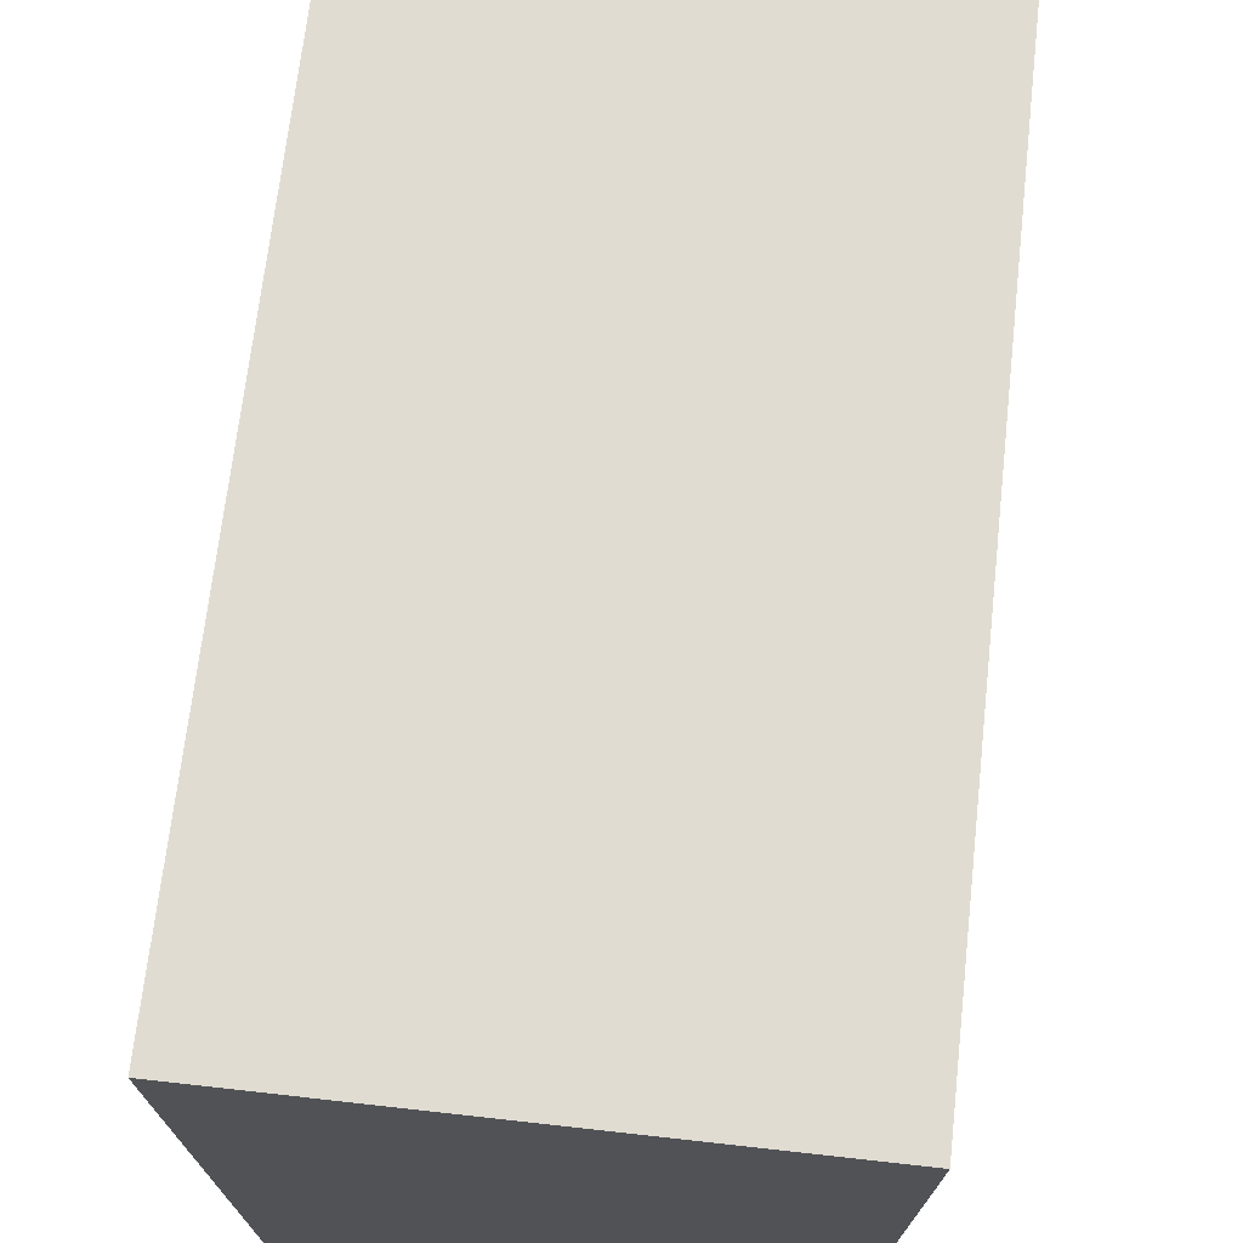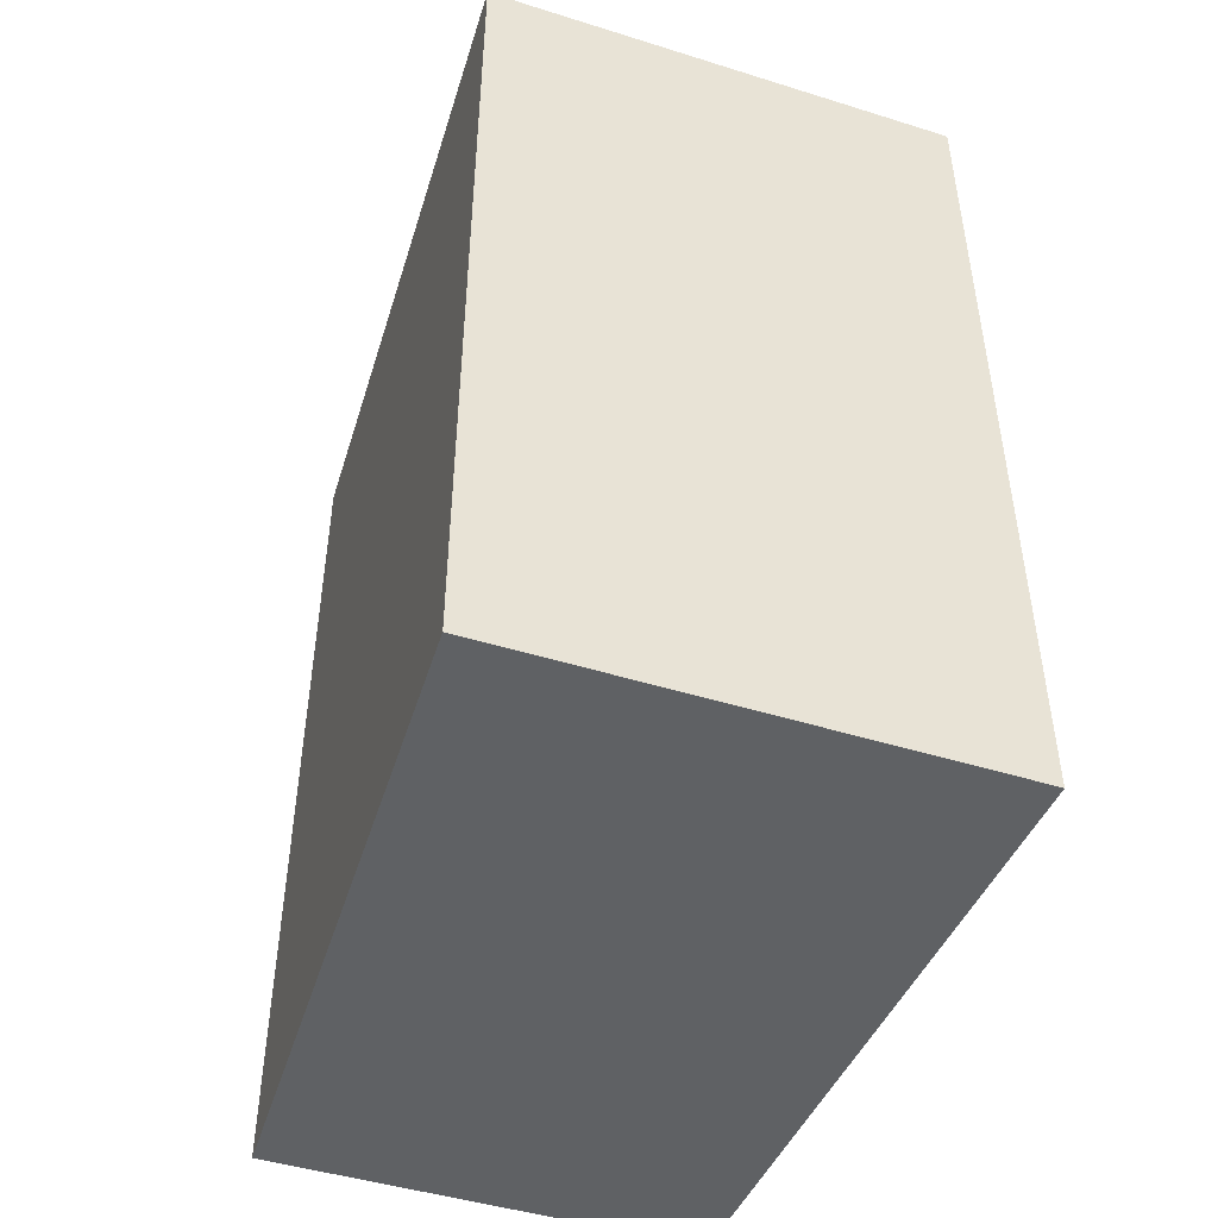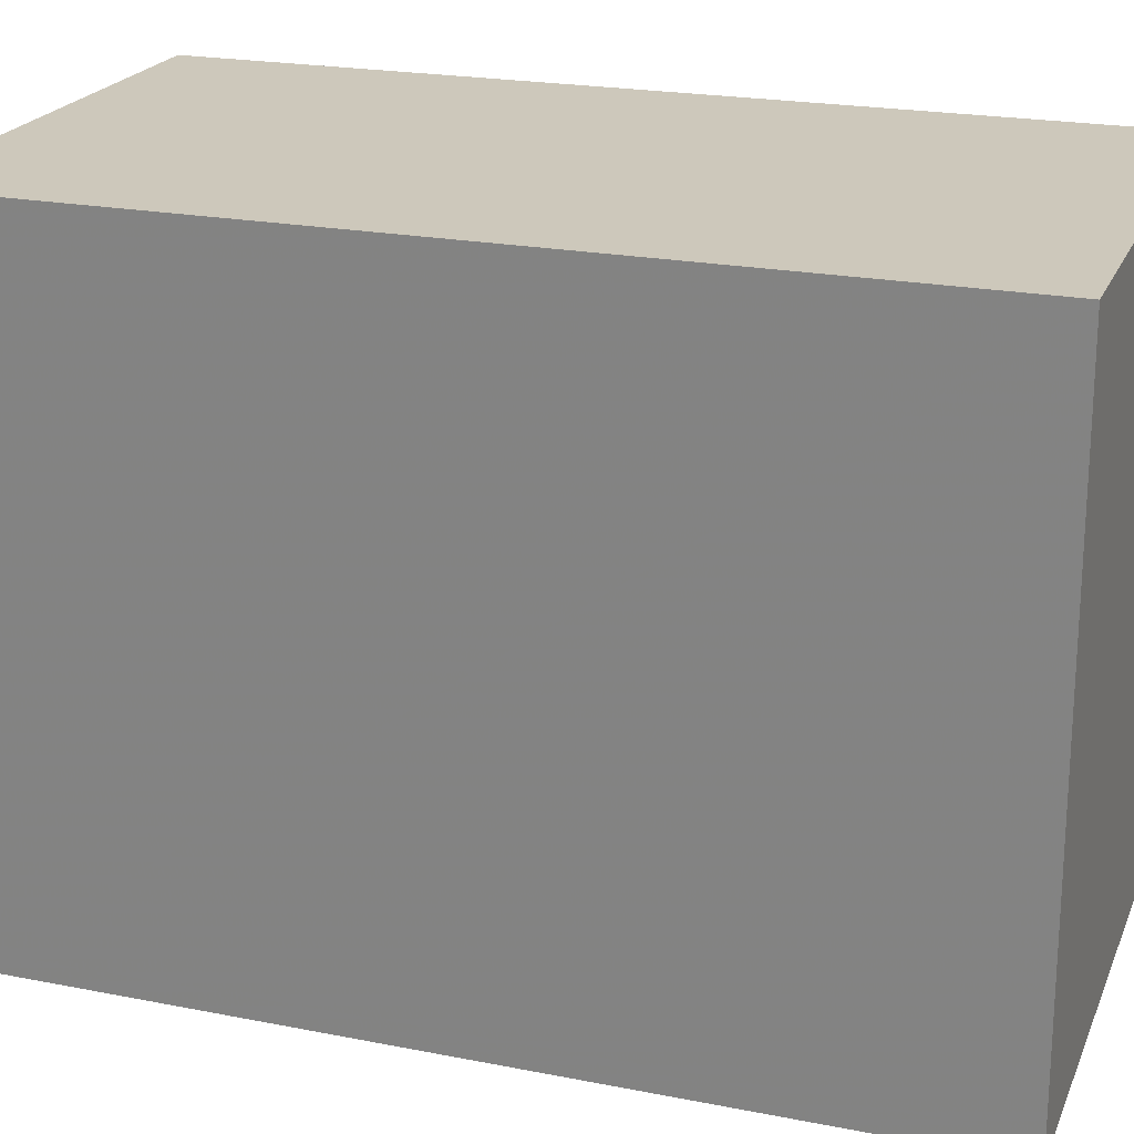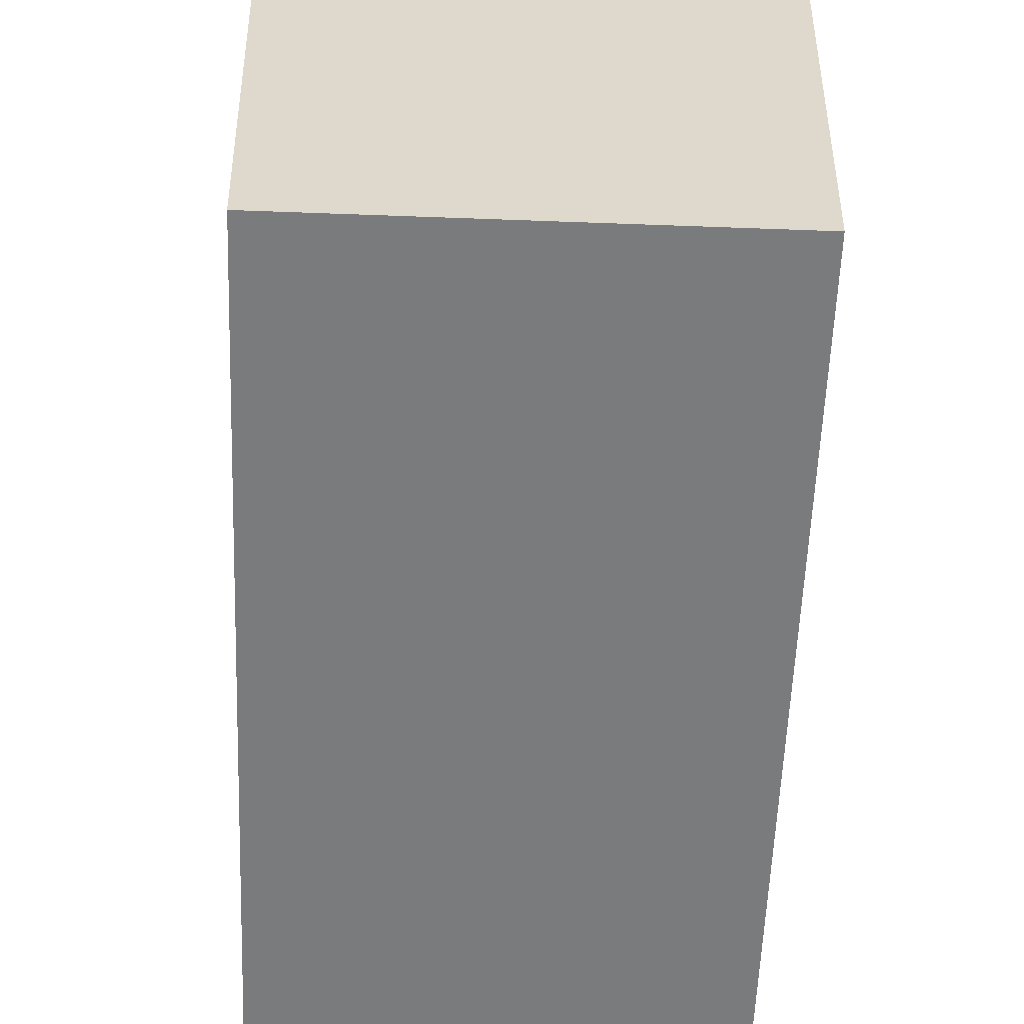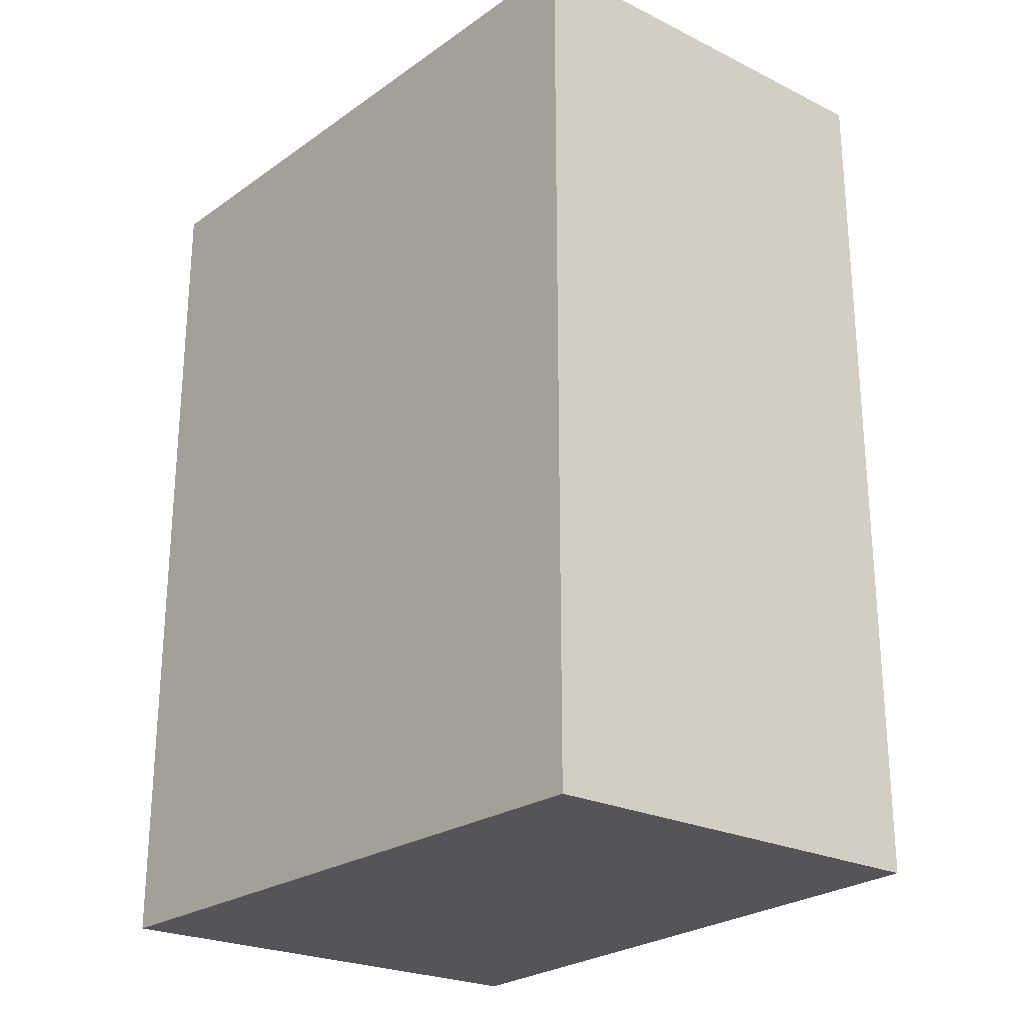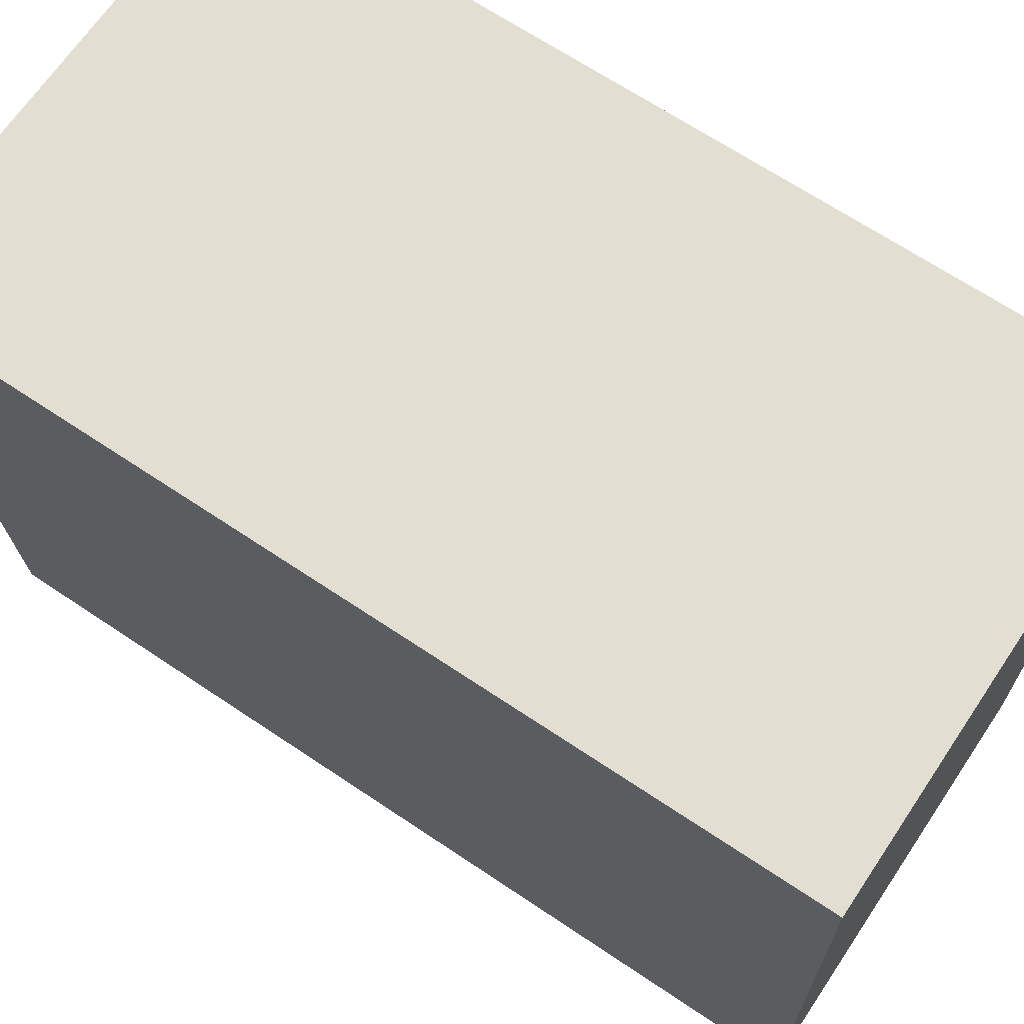
<metadata>
{"format":"obj","ext":"obj","renderer":"f3d","projection":"perspective","resolution":1024,"background":"white","views":[{"elev":69.2,"azim":-173.6,"up":"+Z"},{"elev":-46.7,"azim":-19.5,"up":"+Y"},{"elev":21.9,"azim":108.9,"up":"+Z"},{"elev":-58.3,"azim":-2.2,"up":"+Z"},{"elev":-24.3,"azim":141.1,"up":"+Y"},{"elev":67.5,"azim":-56.1,"up":"+Z"}]}
</metadata>
<code>
v 0.01965 -0.01922 -0.1769
v 0.01965 -0.05522 -0.1769
v 0.0185 -0.05522 -0.2041
v 0.001151 -0.01922 -0.2041
v 0 -0.01922 -0.1769
v 0.0185 -0.01922 -0.2041
v 0 -0.05522 -0.1769
v 0.001151 -0.05522 -0.2041
f 1 2 3
f 5 2 1
f 5 1 4
f 6 1 3
f 6 3 4
f 6 4 1
f 7 3 2
f 7 2 5
f 8 4 3
f 8 3 7
f 8 7 5
f 8 5 4

</code>
